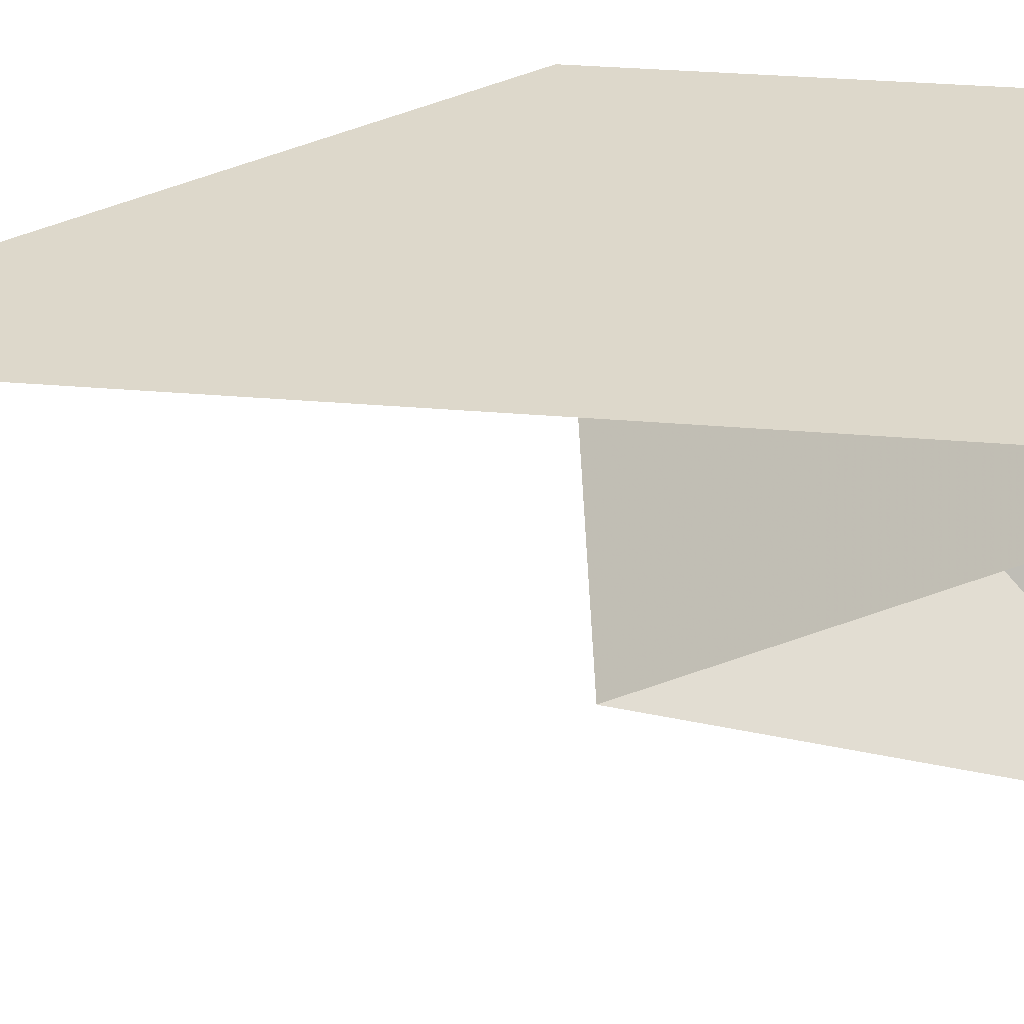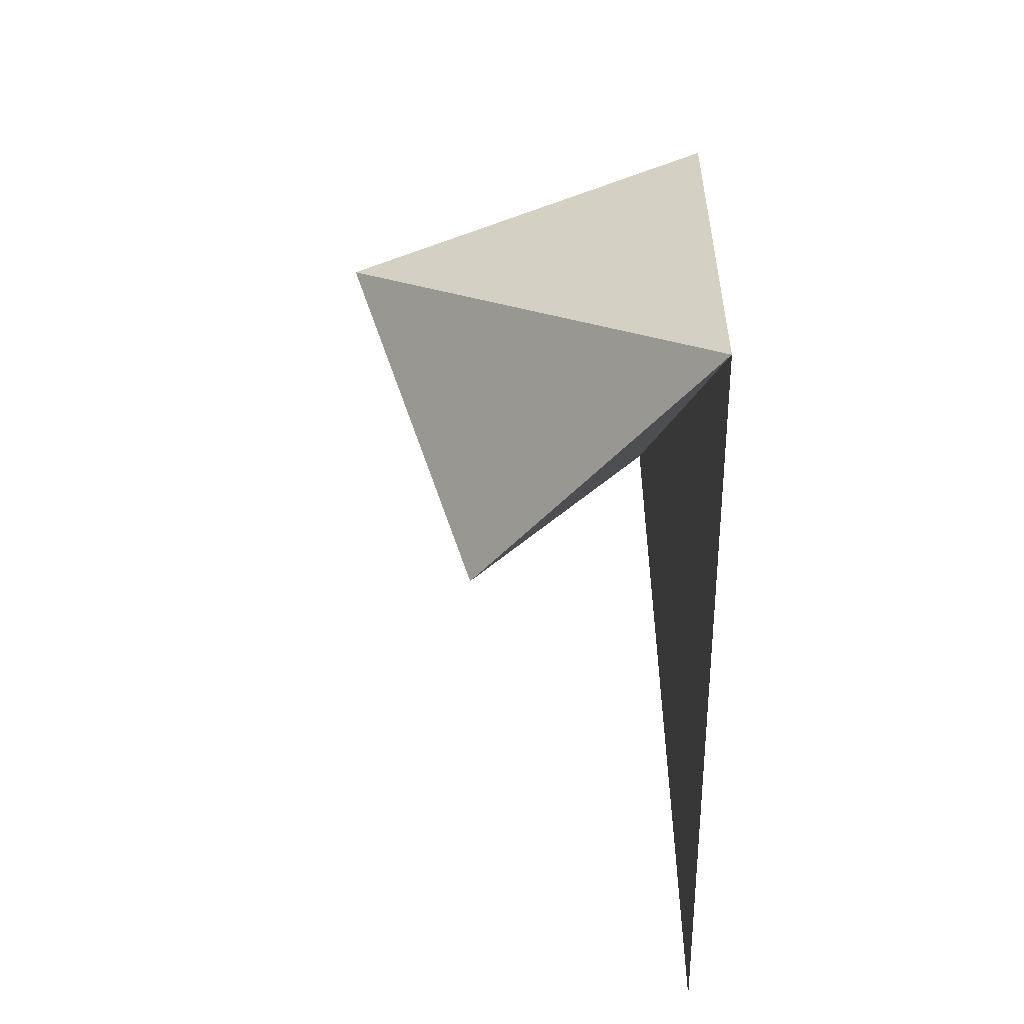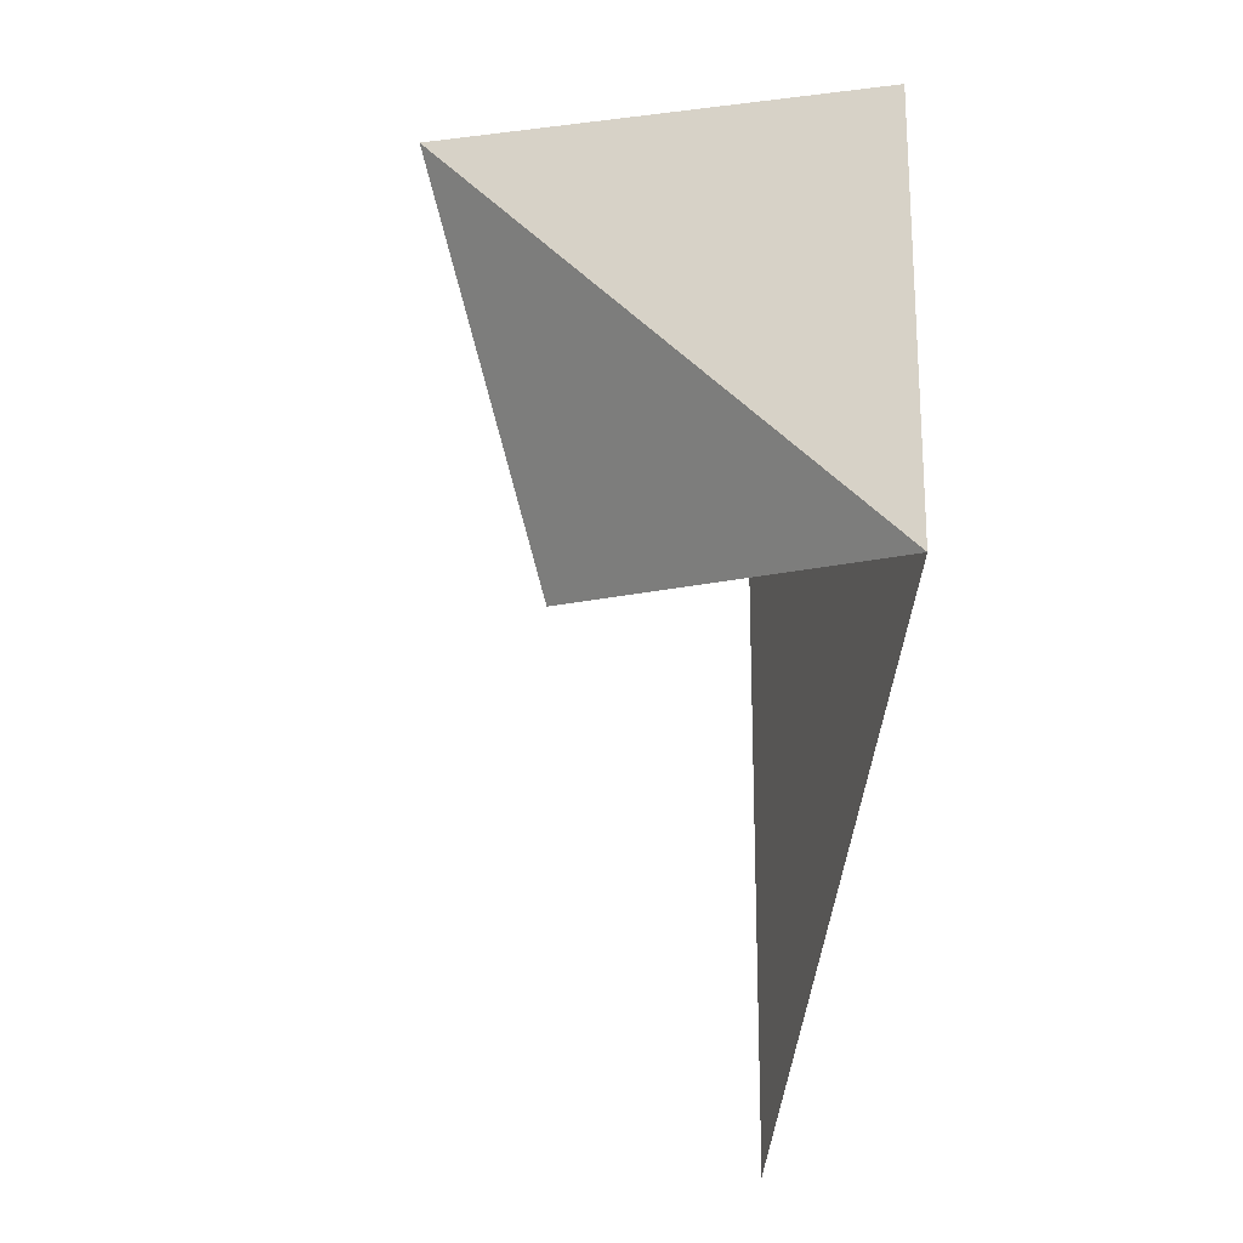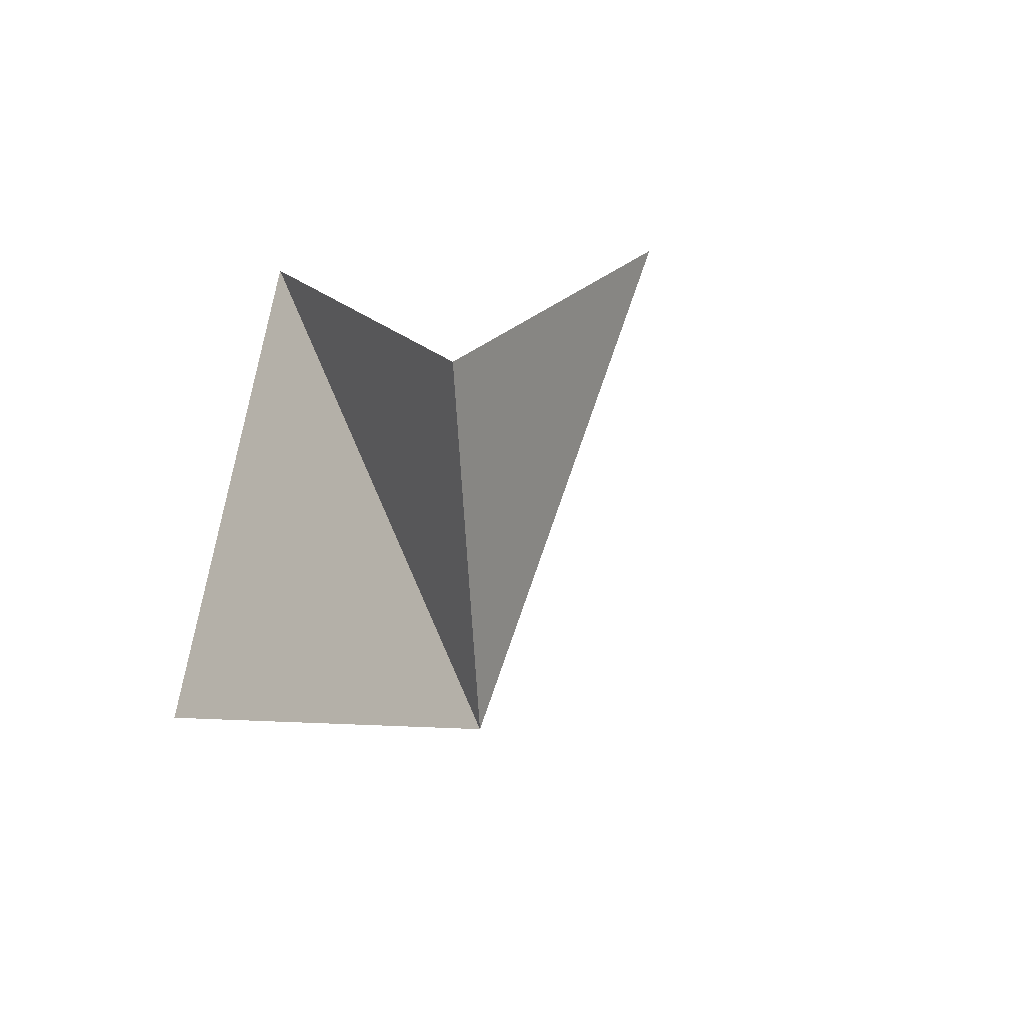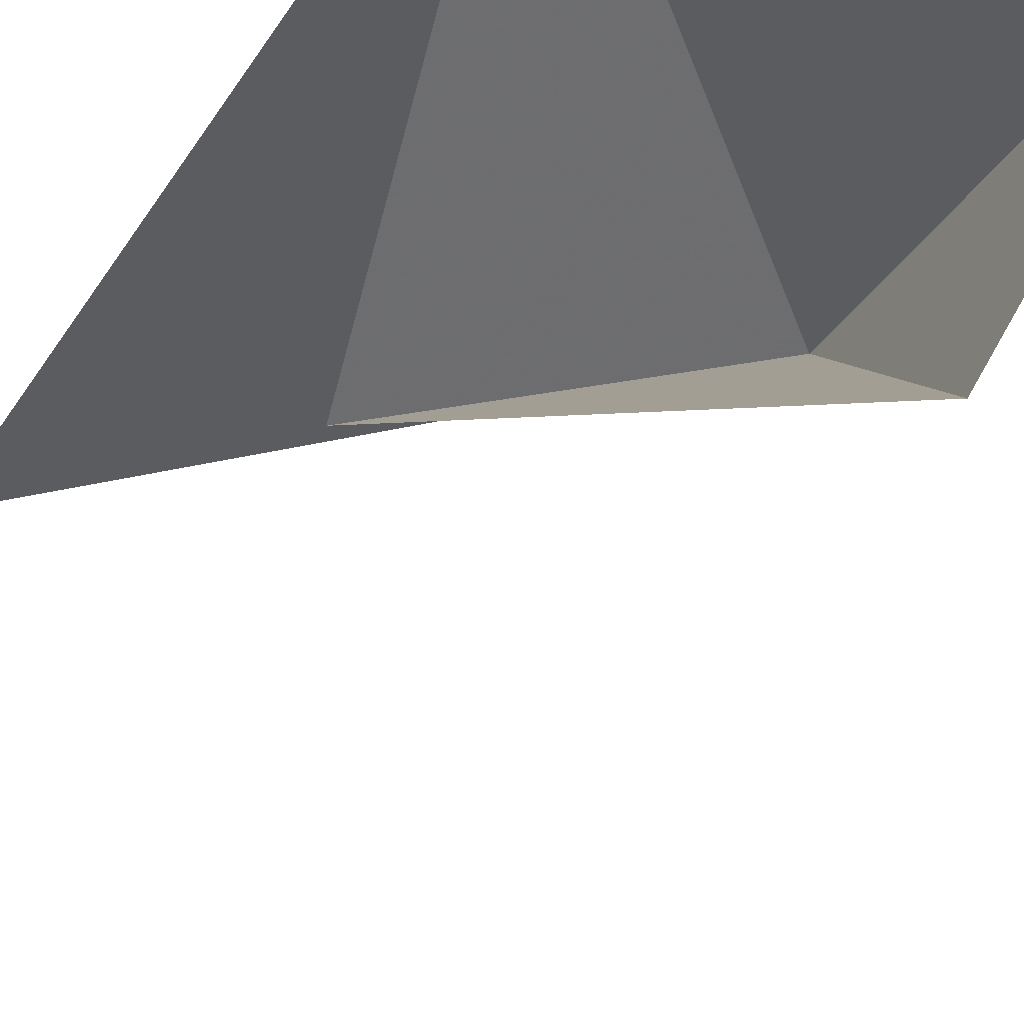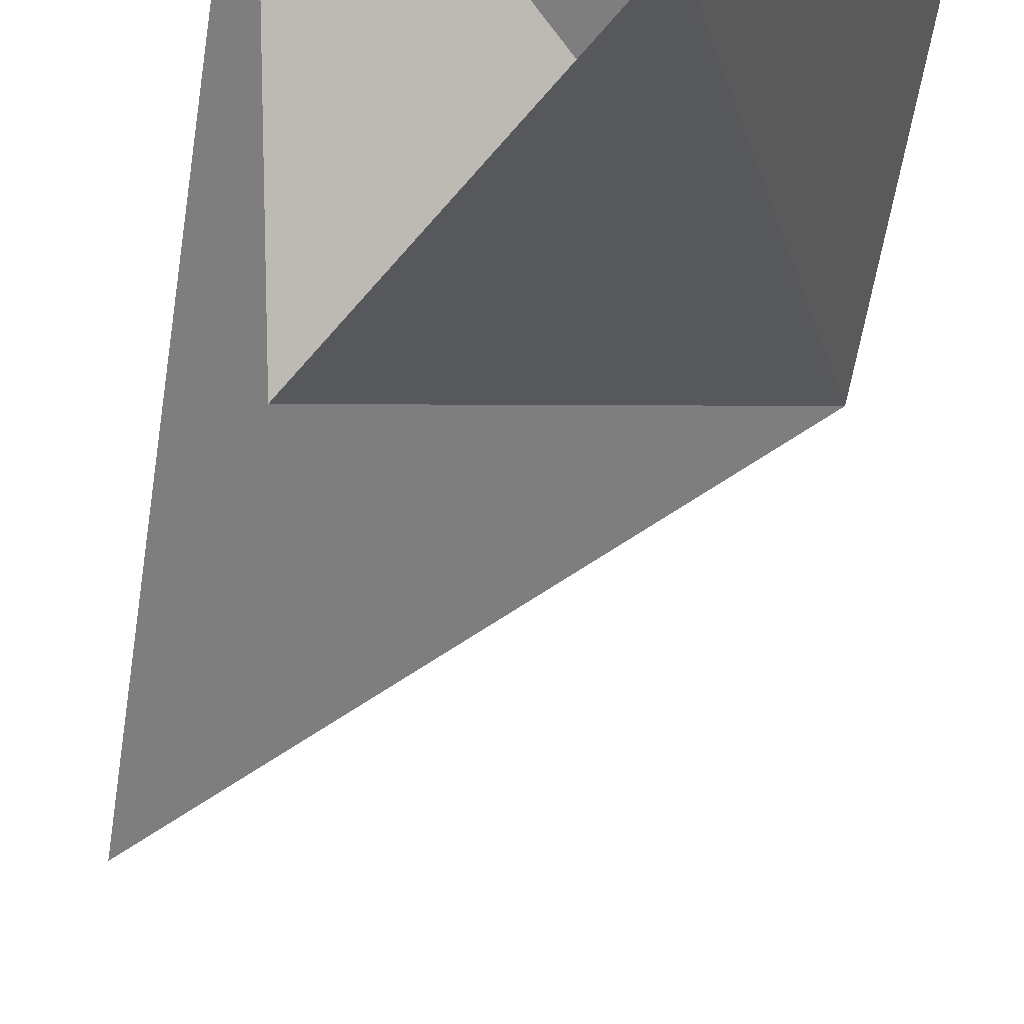
<metadata>
{"format":"obj","ext":"obj","renderer":"f3d","projection":"perspective","resolution":1024,"background":"white","views":[{"elev":31.3,"azim":97.1,"up":"+Z"},{"elev":-52.9,"azim":-96.7,"up":"+Y"},{"elev":-20.5,"azim":-105.7,"up":"+Y"},{"elev":-57.8,"azim":124.3,"up":"+Y"},{"elev":-34.0,"azim":152.3,"up":"+Z"},{"elev":-59.5,"azim":171.1,"up":"+Z"}]}
</metadata>
<code>
v 2 -2 7.65e-32
v 0 6.661e-16 2.719e-32
v -4.441e-16 2 1.732e-16
v 2 2 3.464e-16
v -8.045e-16 2 3.892e-16
v 0 6.661e-16 2.719e-32
v 0.9428 2 -1.764
v 0.9428 2 -1.764
v 3.108e-31 0 -2.473e-31
v 1.695 0.3045 -1.016
v 1.695 0.3045 -1.016
v 3.108e-31 0 -2.473e-31
v 2 2 8.882e-16
v 2 2 0
v 0 0 0
v 2 -2 0
f 1 2 3 4
f 5 6 7
f 8 9 10
f 11 12 13
f 14 15 16

</code>
